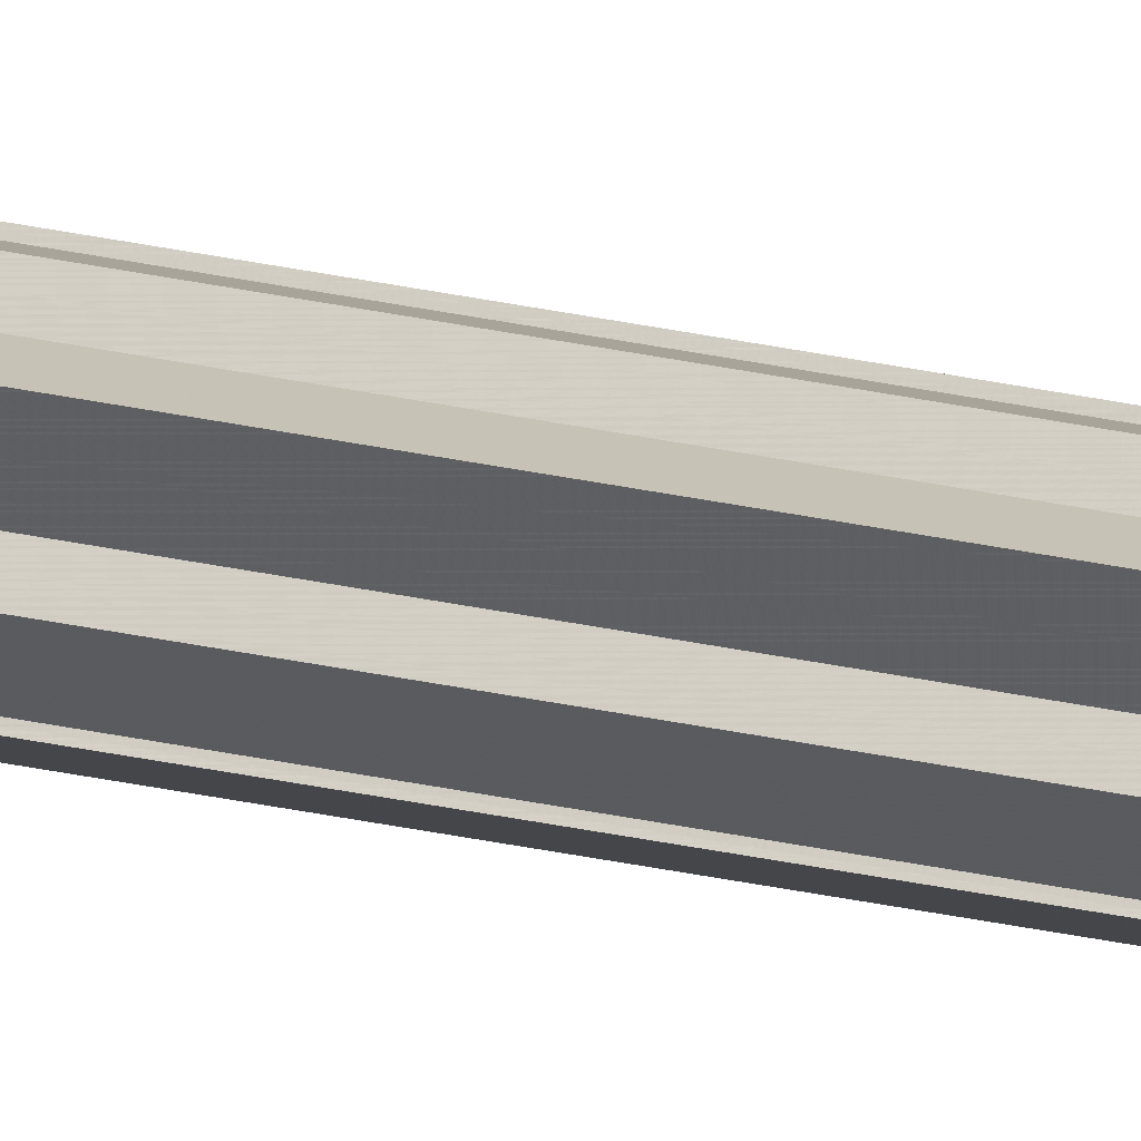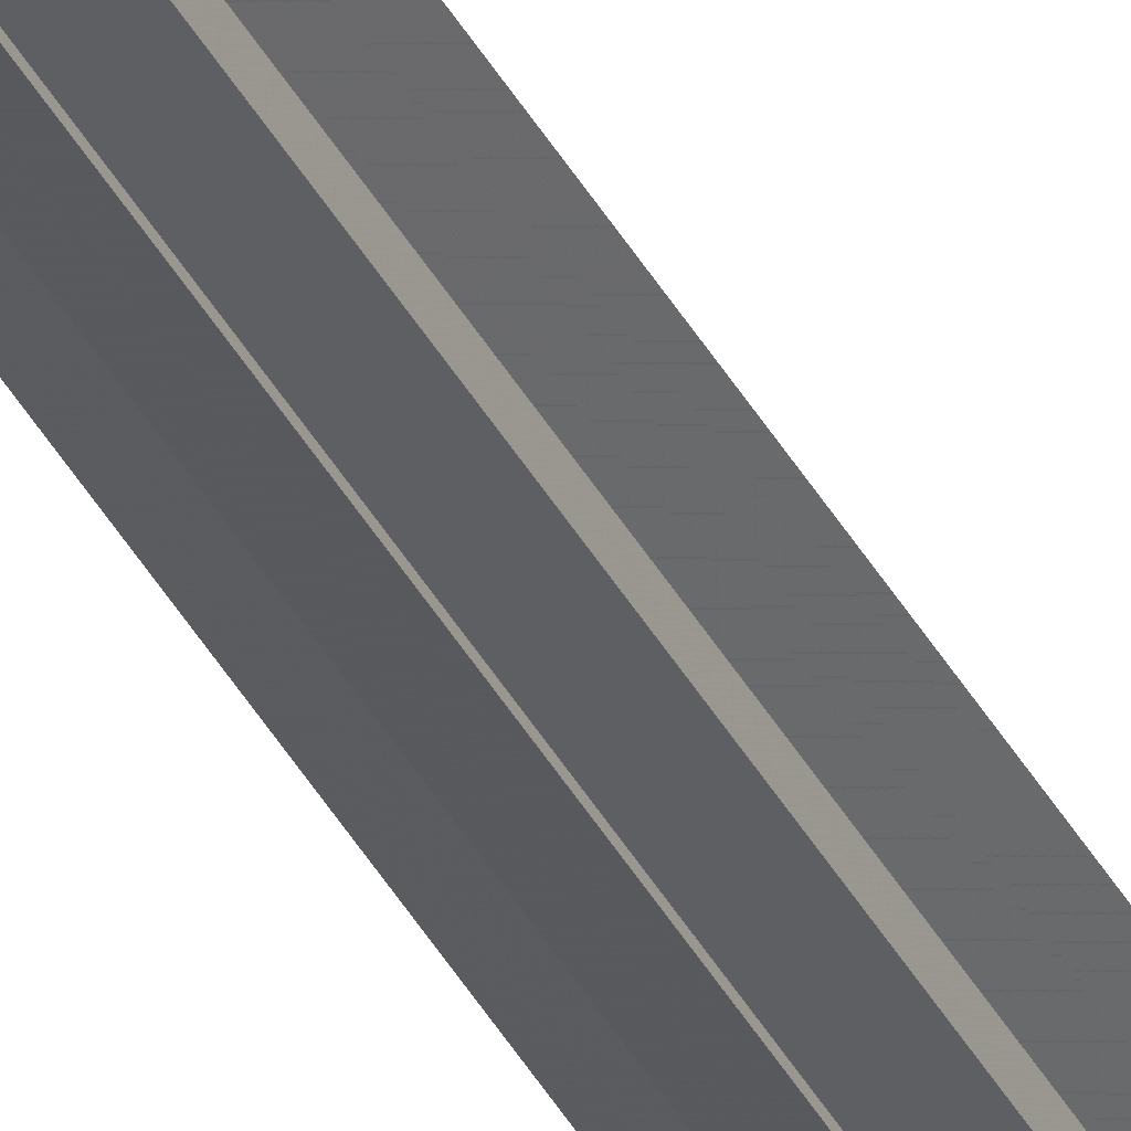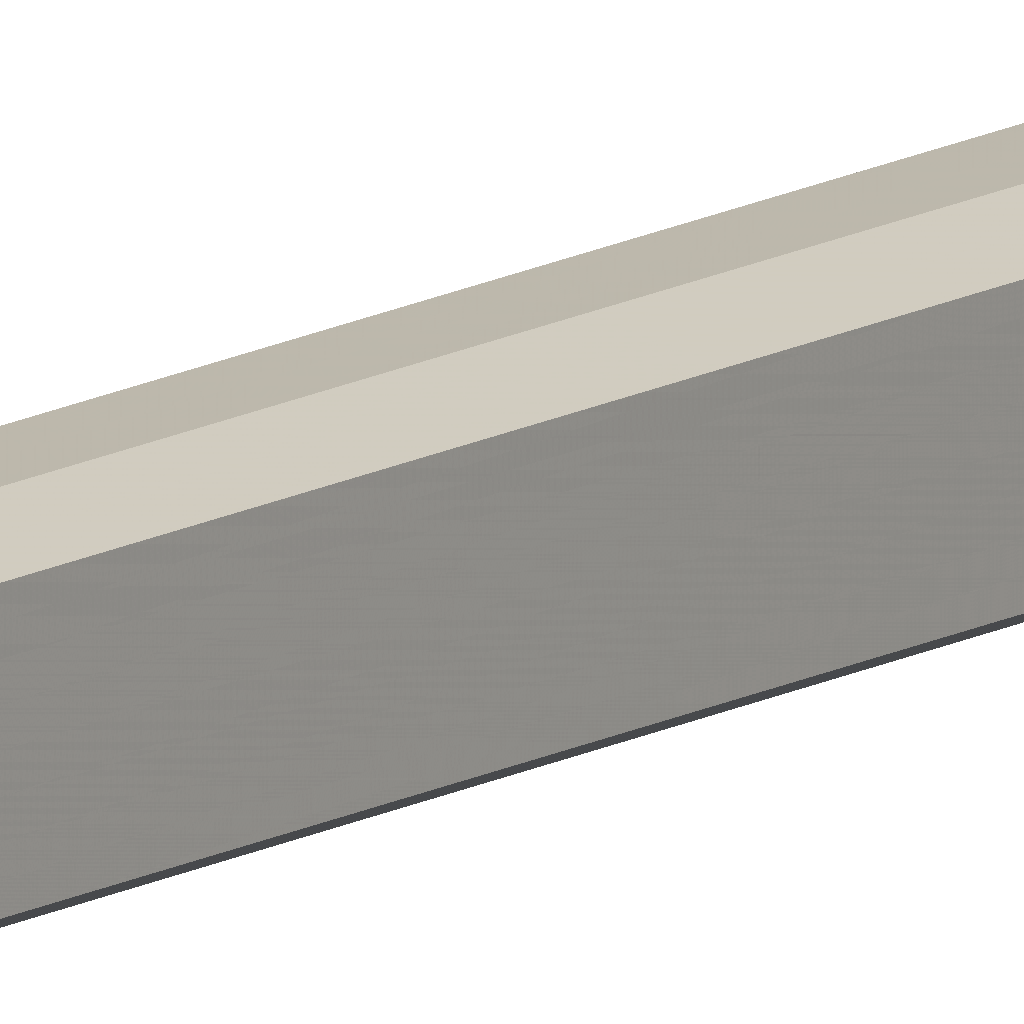
<metadata>
{"format":"obj","ext":"obj","renderer":"f3d","projection":"perspective","resolution":1024,"background":"white","views":[{"elev":-16.5,"azim":60.4,"up":"+Z"},{"elev":-34.0,"azim":23.1,"up":"+Z"},{"elev":9.4,"azim":-151.2,"up":"+Z"}]}
</metadata>
<code>
o 4861
v 2159 1892 17.57
v 2159 1892 17.57
v 2159 1906 17.57
v 2159 1906 17.57
v 2159 1906 17.57
v 2159 1892 17.57
v 2159 1892 17.56
v 2159 1892 17.55
v 2159 1906 17.56
v 2159 1892 17.55
v 2159 1906 17.55
v 2159 1906 17.57
v 2159 1892 17.56
v 2159 1906 17.56
v 2159 1892 17.55
v 2159 1906 17.55
v 2159 1892 17.55
v 2159 1906 17.55
v 2159 1892 17.55
v 2159 1892 17.55
v 2159 1892 17.54
v 2159 1892 17.56
v 2159 1892 17.57
v 2159 1892 17.53
v 2159 1892 17.53
v 2159 1892 17.55
v 2159 1892 17.55
v 2159 1892 17.56
v 2159 1892 17.54
v 2159 1892 17.57
v 2159 1892 17.53
v 2159 1892 17.57
v 2159 1892 17.53
v 2159 1892 17.53
v 2159 1906 17.57
v 2159 1906 17.57
v 2159 1906 17.56
v 2159 1892 17.57
v 2159 1906 17.55
v 2159 1892 17.56
v 2159 1906 17.55
v 2159 1892 17.55
v 2159 1906 17.54
v 2159 1892 17.55
v 2159 1906 17.53
v 2159 1892 17.54
v 2159 1906 17.53
v 2159 1892 17.53
v 2159 1906 17.53
v 2159 1892 17.53
v 2159 1892 17.53
v 2159 1892 17.53
v 2159 1892 17.53
v 2159 1906 17.53
v 2159 1892 17.54
v 2159 1906 17.53
v 2159 1892 17.55
v 2159 1906 17.54
v 2159 1892 17.55
v 2159 1906 17.55
v 2159 1892 17.56
v 2159 1906 17.55
v 2159 1892 17.57
v 2159 1906 17.56
v 2159 1892 17.57
v 2159 1906 17.57
v 2159 1892 17.55
v 2159 1892 17.54
v 2159 1906 17.55
v 2159 1892 17.53
v 2159 1906 17.54
v 2159 1892 17.53
v 2159 1906 17.53
v 2159 1892 17.54
v 2159 1906 17.54
v 2159 1892 17.53
v 2159 1906 17.53
v 2159 1892 17.53
v 2159 1906 17.53
v 2159 1892 17.53
v 2159 1906 17.53
v 2159 1906 17.53
v 2159 1906 17.55
v 2159 1906 17.53
v 2159 1906 17.53
v 2159 1906 17.54
v 2159 1906 17.55
v 2159 1906 17.55
v 2159 1906 17.56
v 2159 1906 17.57
v 2159 1906 17.57
v 2159 1906 17.57
v 2159 1906 17.56
v 2159 1906 17.55
v 2159 1906 17.55
v 2159 1906 17.54
v 2159 1906 17.53
v 2159 1906 17.53
f 1 2 3
f 4 2 5
f 6 7 5
f 7 8 9
f 8 10 11
f 12 13 14
f 14 15 16
f 16 17 18
f 19 17 20
f 19 21 17
f 19 20 22
f 19 22 23
f 19 24 21
f 19 25 24
f 19 26 27
f 19 28 26
f 19 27 29
f 19 30 28
f 19 29 31
f 19 32 30
f 19 31 33
f 19 33 34
f 35 32 36
f 37 38 35
f 39 40 37
f 41 42 39
f 43 44 41
f 45 46 43
f 47 48 45
f 49 50 47
f 51 52 49
f 52 53 54
f 53 55 56
f 55 57 58
f 57 59 60
f 59 61 62
f 61 63 64
f 63 65 66
f 67 68 69
f 68 70 71
f 70 72 73
f 69 74 75
f 75 76 77
f 77 78 79
f 78 80 81
f 81 34 82
f 83 82 84
f 83 84 85
f 83 85 86
f 83 86 87
f 83 87 88
f 83 88 89
f 83 89 90
f 83 90 91
f 83 92 93
f 83 93 94
f 83 94 95
f 83 95 96
f 83 96 97
f 83 97 98

</code>
